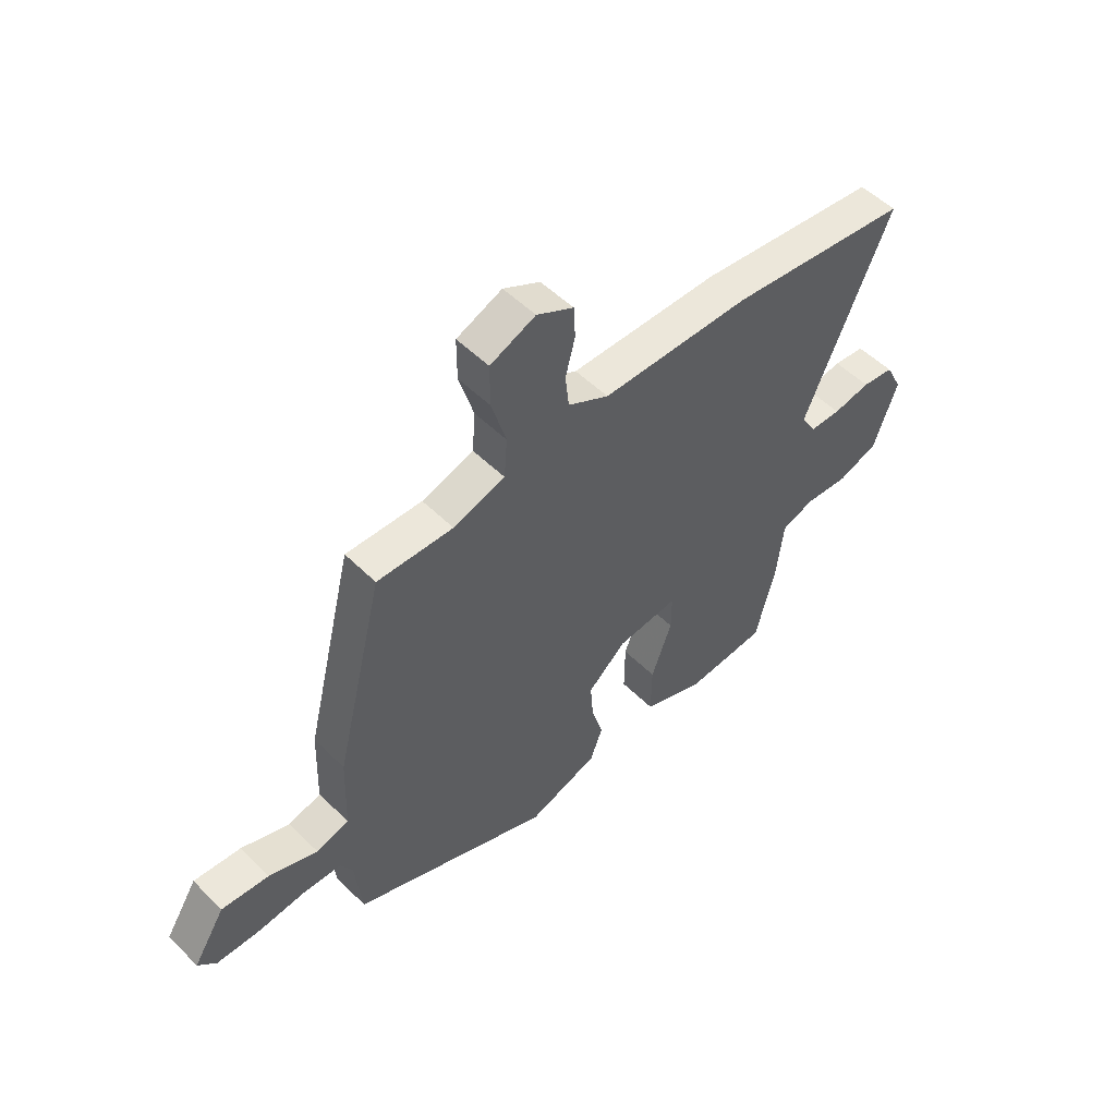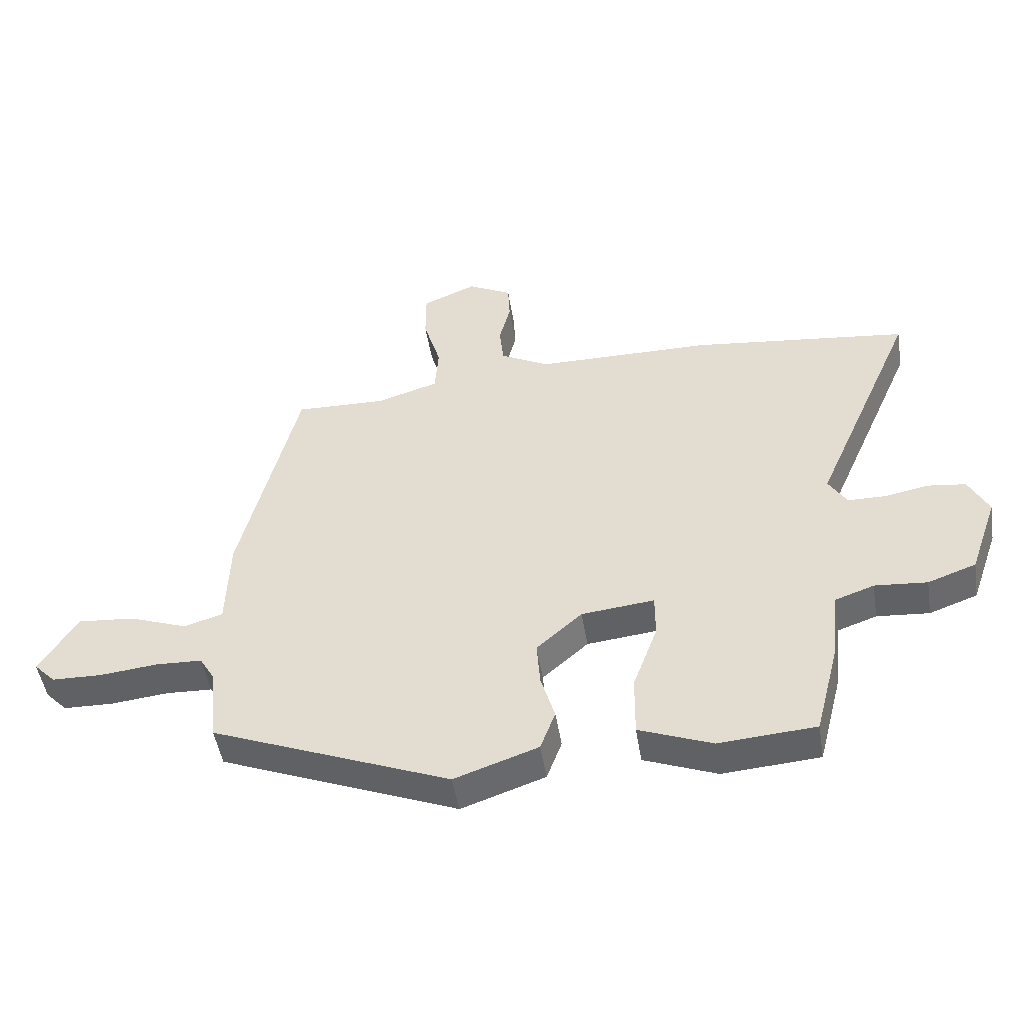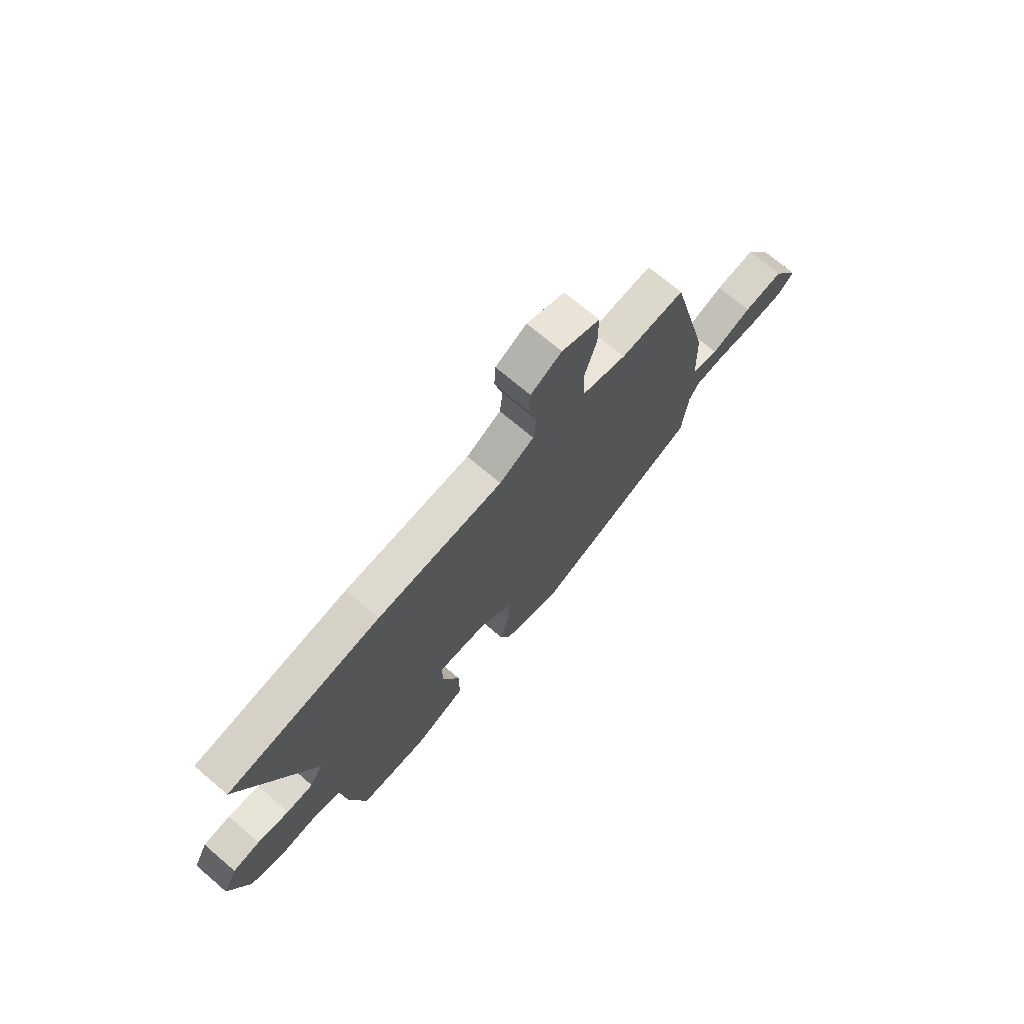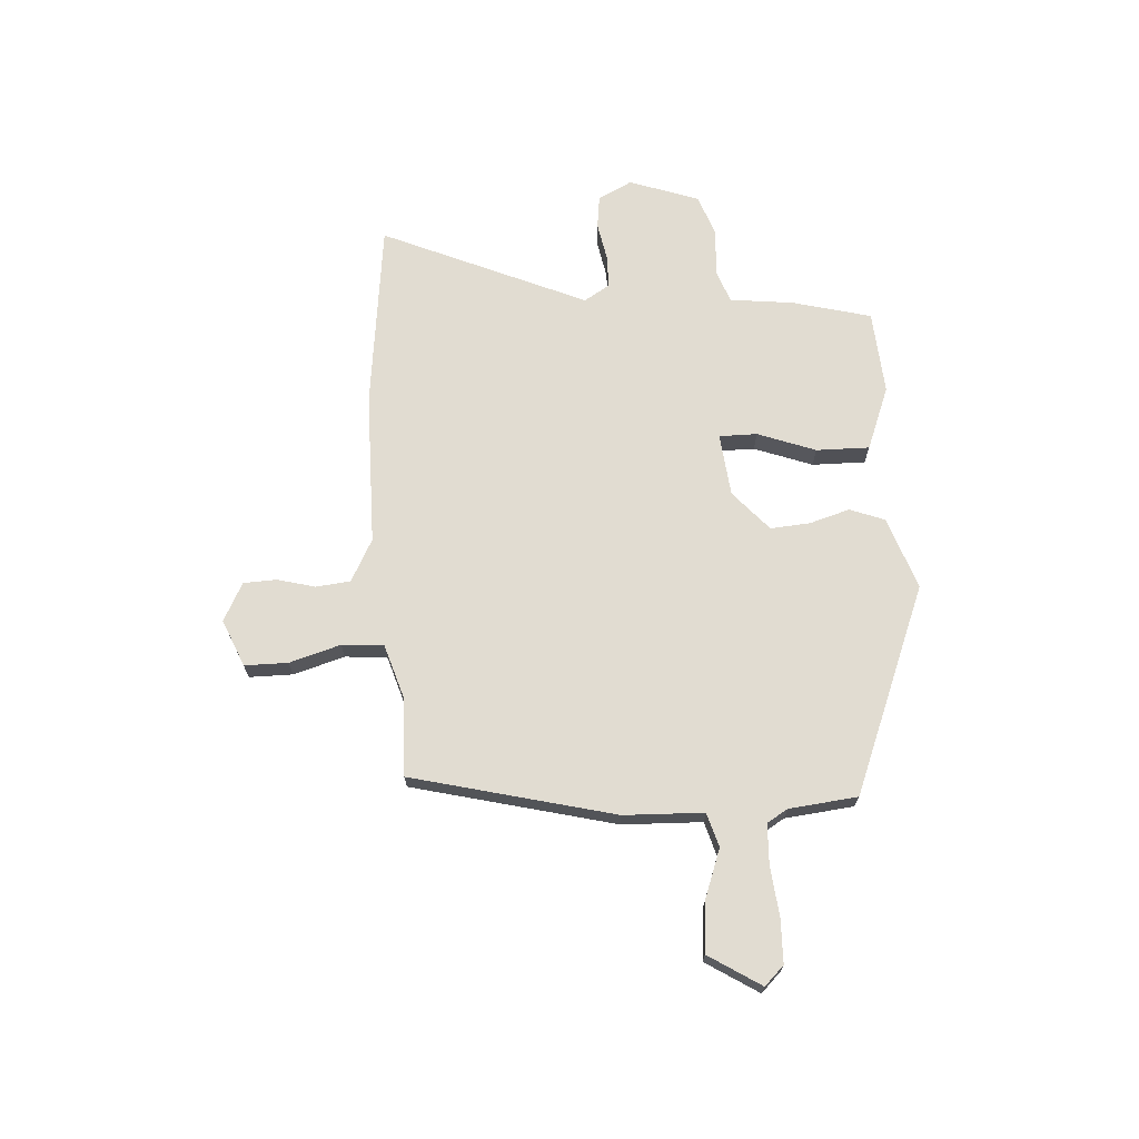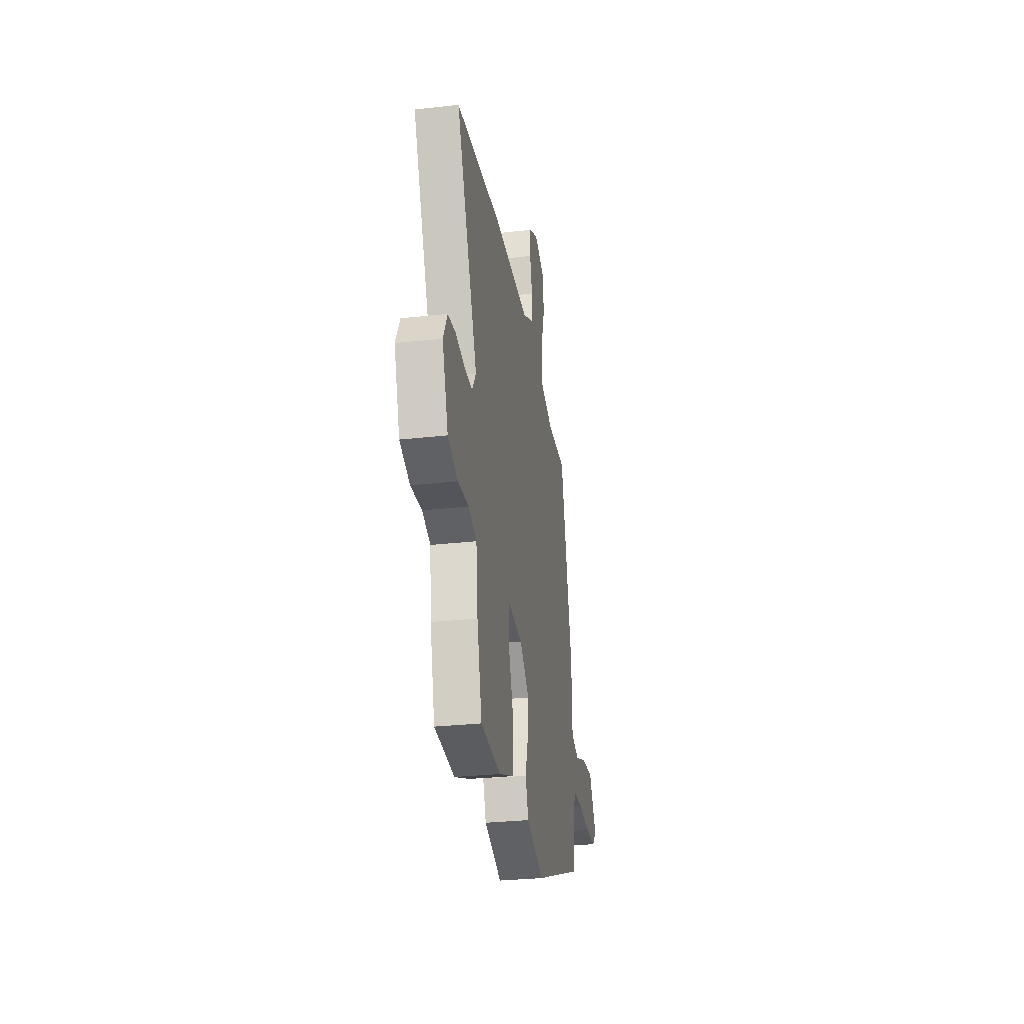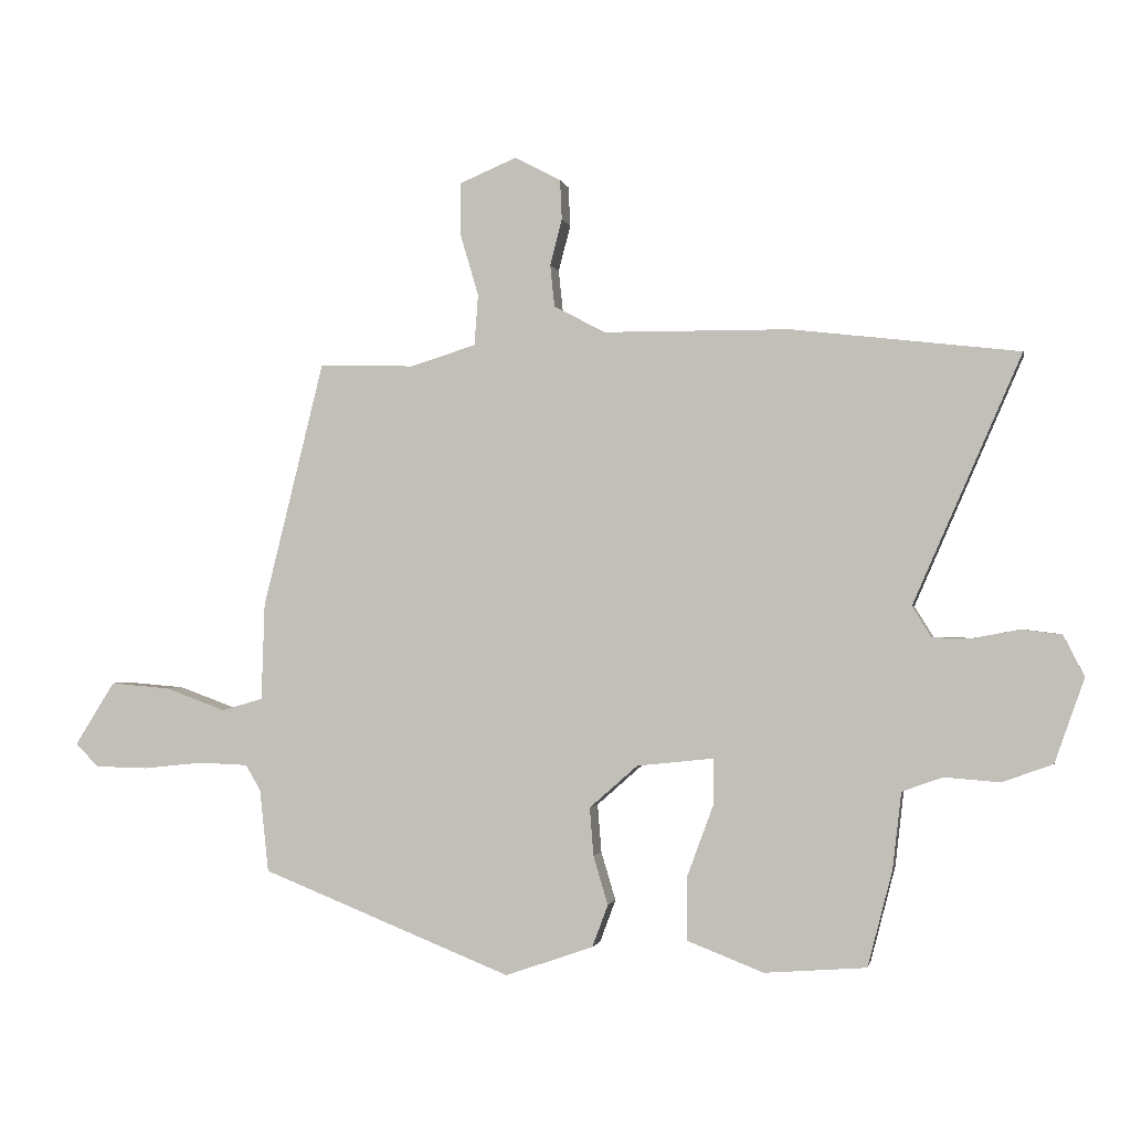
<metadata>
{"format":"obj","ext":"obj","renderer":"f3d","projection":"perspective","resolution":1024,"background":"white","views":[{"elev":52.1,"azim":136.6,"up":"+Z"},{"elev":-48.8,"azim":-170.9,"up":"+Z"},{"elev":71.3,"azim":-49.6,"up":"+Z"},{"elev":69.2,"azim":86.4,"up":"+Y"},{"elev":-29.5,"azim":-80.6,"up":"+Z"},{"elev":-1.2,"azim":-168.9,"up":"+Z"}]}
</metadata>
<code>
v -0.697 0.07 0.477
v -0.338 0.07 0.519
v -0.043 0.07 0.521
v 0.038 0.07 0.564
v 0.045 0.07 0.63
v 0.026 0.07 0.703
v 0.029 0.07 0.766
v 0.102 0.07 0.804
v 0.192 0.07 0.766
v 0.192 0.07 0.683
v 0.163 0.07 0.585
v 0.169 0.07 0.505
v 0.272 0.07 0.473
v 0.423 0.07 0.477
v 0.519 0.07 0.089
v 0.524 0.07 -0.064
v 0.589 0.07 -0.083
v 0.685 0.07 -0.048
v 0.779 0.07 -0.04
v 0.842 0.07 -0.14
v 0.806 0.07 -0.177
v 0.723 0.07 -0.179
v 0.627 0.07 -0.169
v 0.55 0.07 -0.172
v 0.526 0.07 -0.212
v 0.512 0.07 -0.343
v 0.116 0.07 -0.501
v -0.023 0.07 -0.453
v -0.048 0.07 -0.386
v -0.025 0.07 -0.309
v -0.019 0.07 -0.233
v -0.095 0.07 -0.166
v -0.216 0.07 -0.153
v -0.216 0.07 -0.226
v -0.175 0.07 -0.337
v -0.174 0.07 -0.439
v -0.295 0.07 -0.486
v -0.456 0.07 -0.474
v -0.495 0.07 -0.323
v -0.509 0.07 -0.201
v -0.574 0.07 -0.178
v -0.661 0.07 -0.185
v -0.741 0.07 -0.156
v -0.788 0.07 -0.023
v -0.755 0.07 0.042
v -0.692 0.07 0.05
v -0.618 0.07 0.036
v -0.556 0.07 0.037
v -0.526 0.07 0.086
v -0.697 0 0.477
v -0.338 0 0.519
v -0.043 0 0.521
v 0.038 0 0.564
v 0.045 0 0.63
v 0.026 0 0.703
v 0.029 0 0.766
v 0.102 0 0.804
v 0.192 0 0.766
v 0.192 0 0.683
v 0.163 0 0.585
v 0.169 0 0.505
v 0.272 0 0.473
v 0.423 0 0.477
v 0.519 0 0.089
v 0.524 0 -0.064
v 0.589 0 -0.083
v 0.685 0 -0.048
v 0.779 0 -0.04
v 0.842 0 -0.14
v 0.806 0 -0.177
v 0.723 0 -0.179
v 0.627 0 -0.169
v 0.55 0 -0.172
v 0.526 0 -0.212
v 0.512 0 -0.343
v 0.116 0 -0.501
v -0.023 0 -0.453
v -0.048 0 -0.386
v -0.025 0 -0.309
v -0.019 0 -0.233
v -0.095 0 -0.166
v -0.216 0 -0.153
v -0.216 0 -0.226
v -0.175 0 -0.337
v -0.174 0 -0.439
v -0.295 0 -0.486
v -0.456 0 -0.474
v -0.495 0 -0.323
v -0.509 0 -0.201
v -0.574 0 -0.178
v -0.661 0 -0.185
v -0.741 0 -0.156
v -0.788 0 -0.023
v -0.755 0 0.042
v -0.692 0 0.05
v -0.618 0 0.036
v -0.556 0 0.037
v -0.526 0 0.086
f 44 45 46 47
f 44 47 48
f 41 42 43 44
f 40 41 44 48
f 37 38 39 40
f 37 40 48 49
f 34 35 36 37
f 33 34 37 49
f 27 28 29 30
f 25 26 27 30
f 24 25 30 31
f 20 21 22 23
f 20 23 24
f 17 18 19 20
f 17 20 24 31
f 13 14 15 16
f 12 13 16
f 8 9 10 11
f 8 11 12
f 5 6 7 8
f 4 5 8 12
f 3 4 12 16
f 1 2 3 16
f 32 33 49 1
f 16 17 31 32
f 1 16 32
f 96 95 94 93
f 97 96 93
f 93 92 91 90
f 97 93 90 89
f 89 88 87 86
f 98 97 89 86
f 86 85 84 83
f 98 86 83 82
f 79 78 77 76
f 79 76 75 74
f 80 79 74 73
f 72 71 70 69
f 73 72 69
f 69 68 67 66
f 80 73 69 66
f 65 64 63 62
f 65 62 61
f 60 59 58 57
f 61 60 57
f 57 56 55 54
f 61 57 54 53
f 65 61 53 52
f 65 52 51 50
f 50 98 82 81
f 81 80 66 65
f 81 65 50
f 1 50 51 2
f 2 51 52 3
f 3 52 53 4
f 4 53 54 5
f 5 54 55 6
f 6 55 56 7
f 7 56 57 8
f 8 57 58 9
f 9 58 59 10
f 10 59 60 11
f 11 60 61 12
f 12 61 62 13
f 13 62 63 14
f 14 63 64 15
f 15 64 65 16
f 16 65 66 17
f 17 66 67 18
f 18 67 68 19
f 19 68 69 20
f 20 69 70 21
f 21 70 71 22
f 22 71 72 23
f 23 72 73 24
f 24 73 74 25
f 25 74 75 26
f 26 75 76 27
f 27 76 77 28
f 28 77 78 29
f 29 78 79 30
f 30 79 80 31
f 31 80 81 32
f 32 81 82 33
f 33 82 83 34
f 34 83 84 35
f 35 84 85 36
f 36 85 86 37
f 37 86 87 38
f 38 87 88 39
f 39 88 89 40
f 40 89 90 41
f 41 90 91 42
f 42 91 92 43
f 43 92 93 44
f 44 93 94 45
f 45 94 95 46
f 46 95 96 47
f 47 96 97 48
f 48 97 98 49
f 49 98 50 1

</code>
